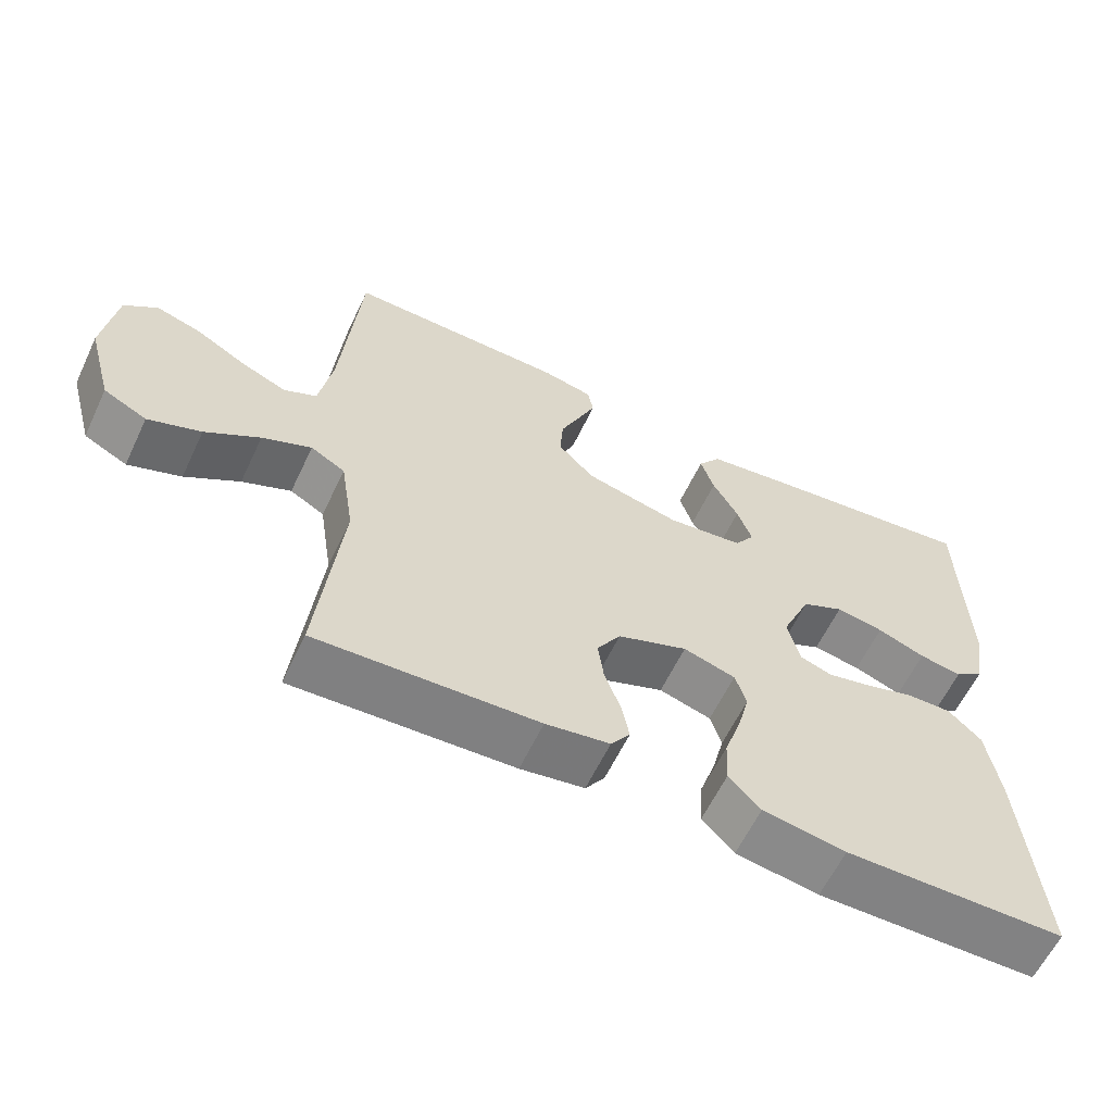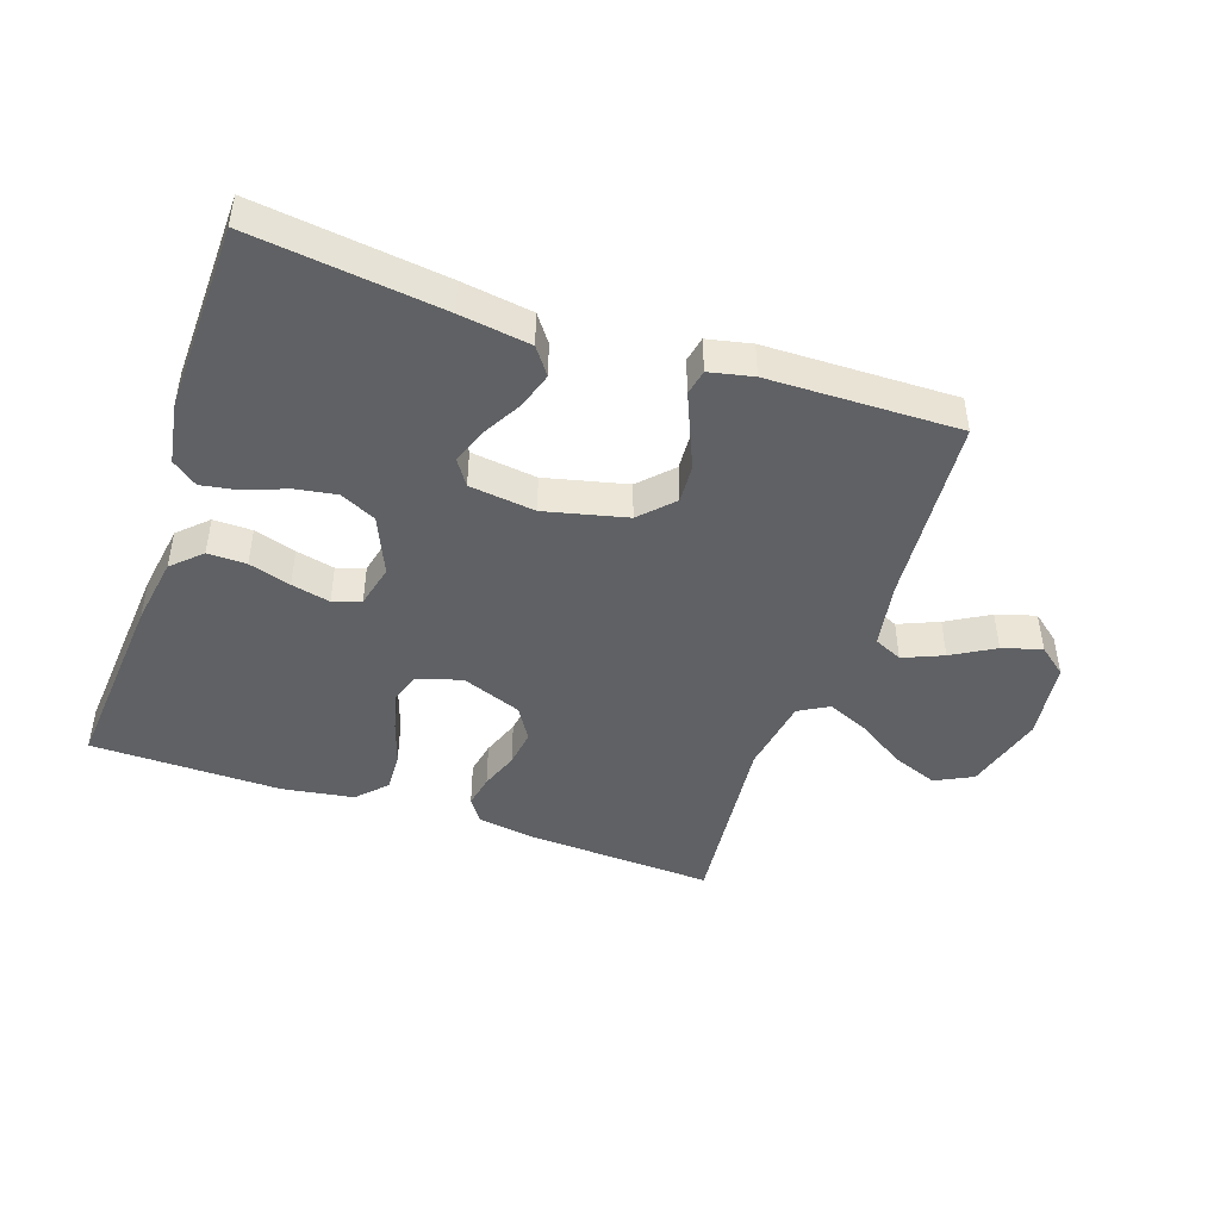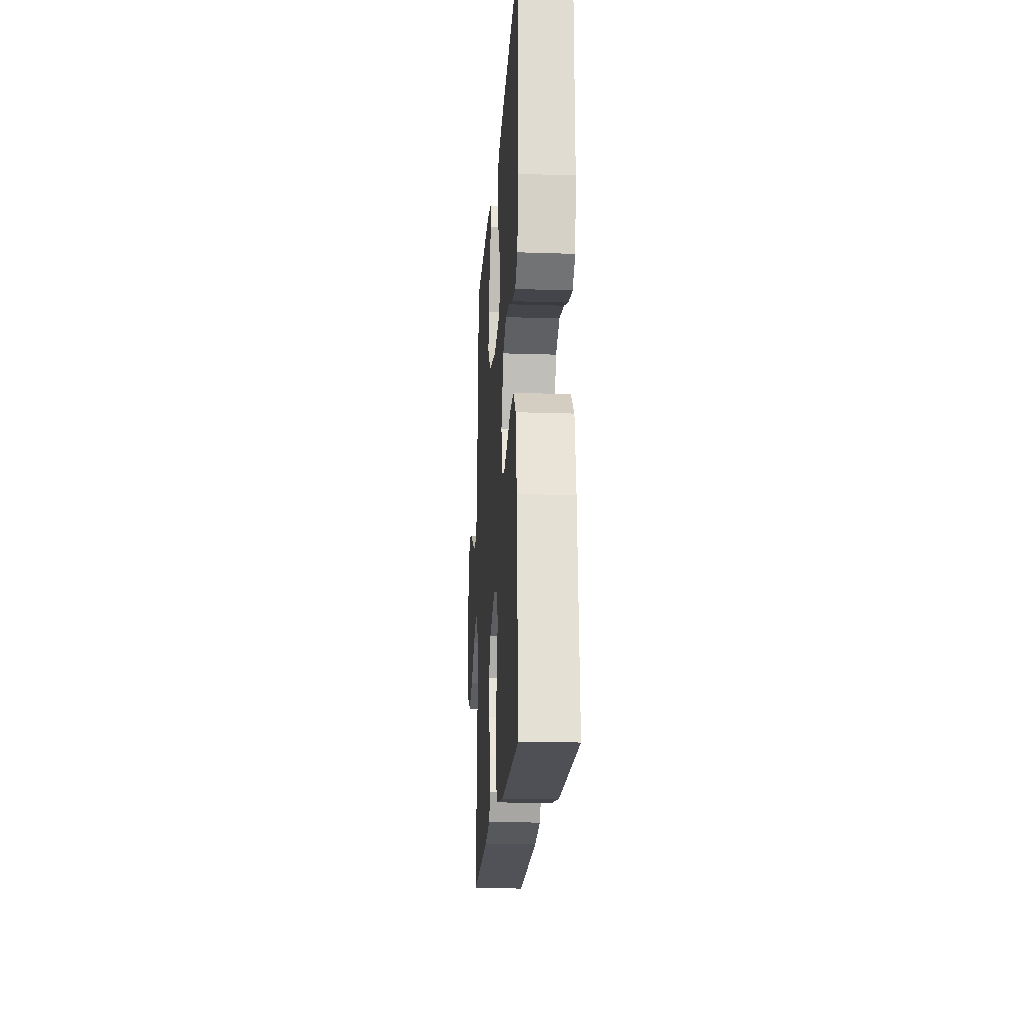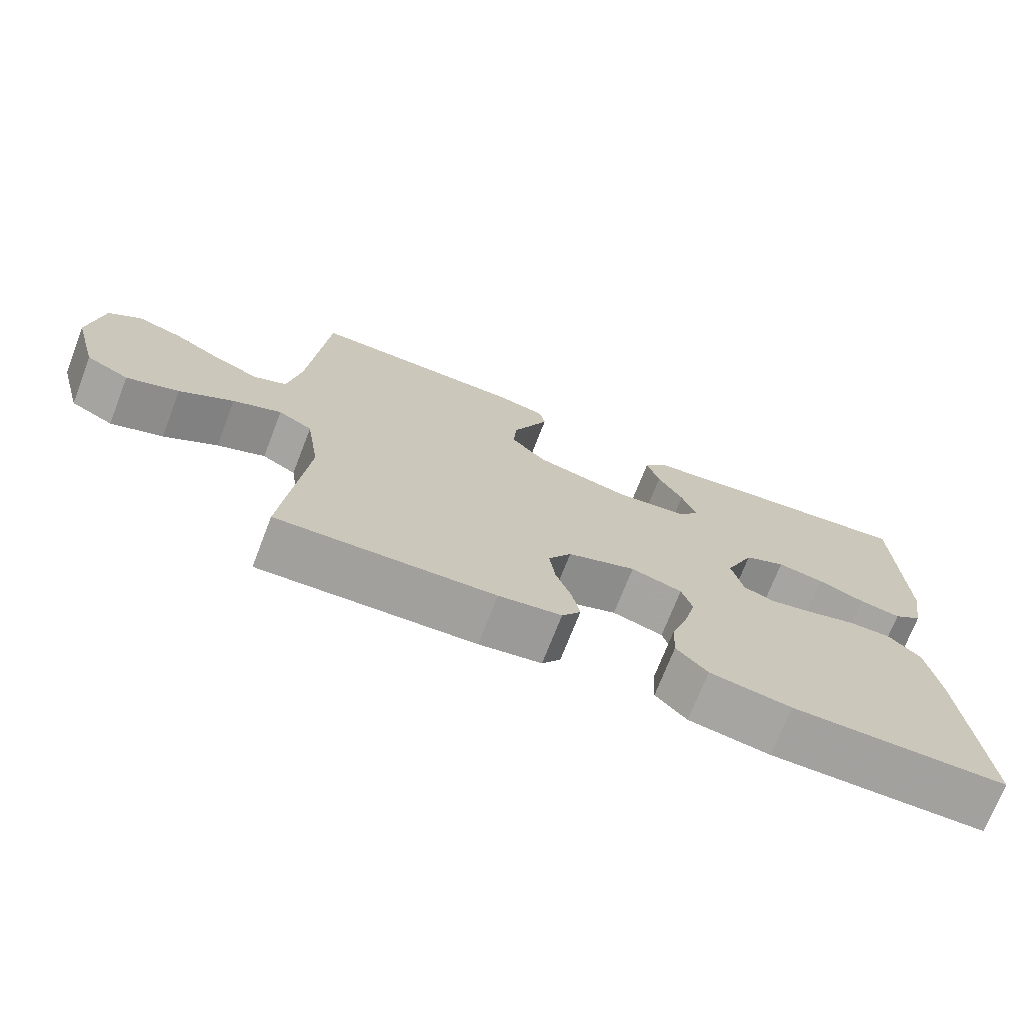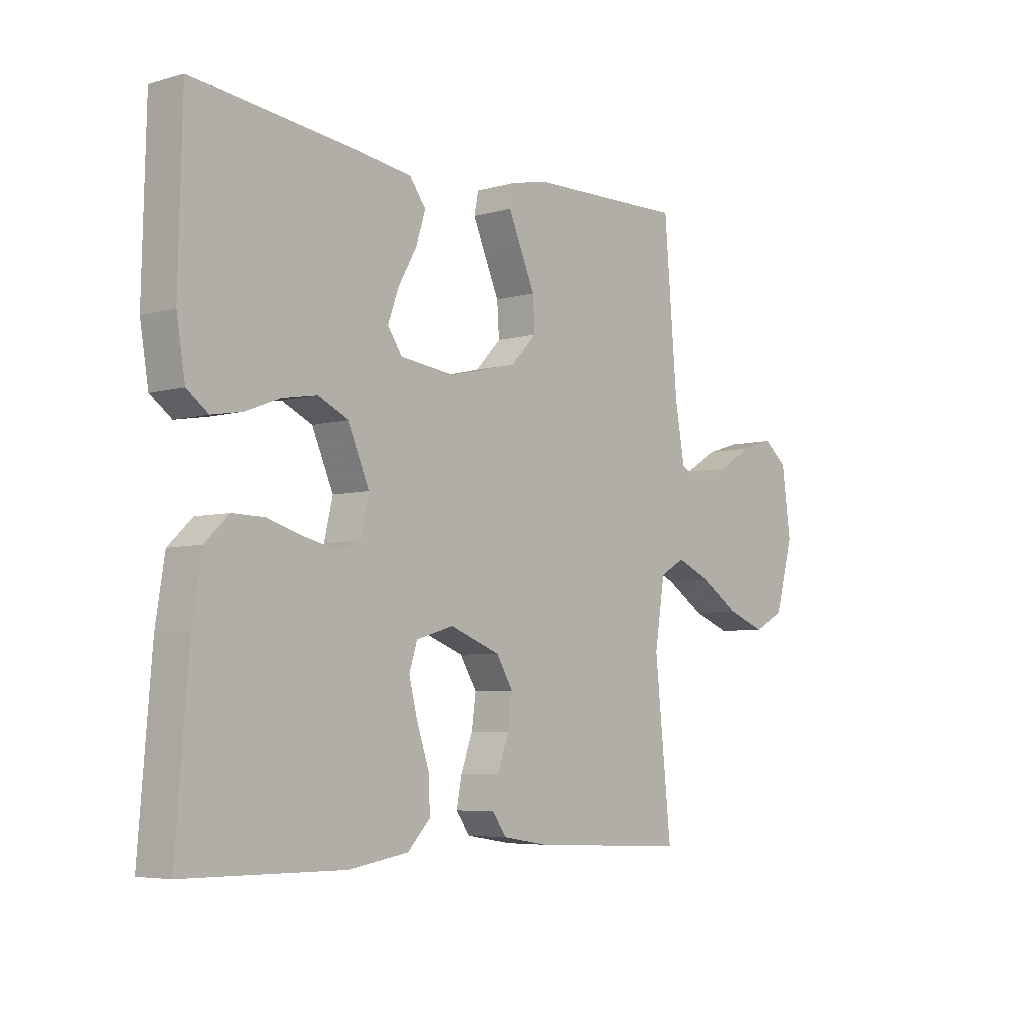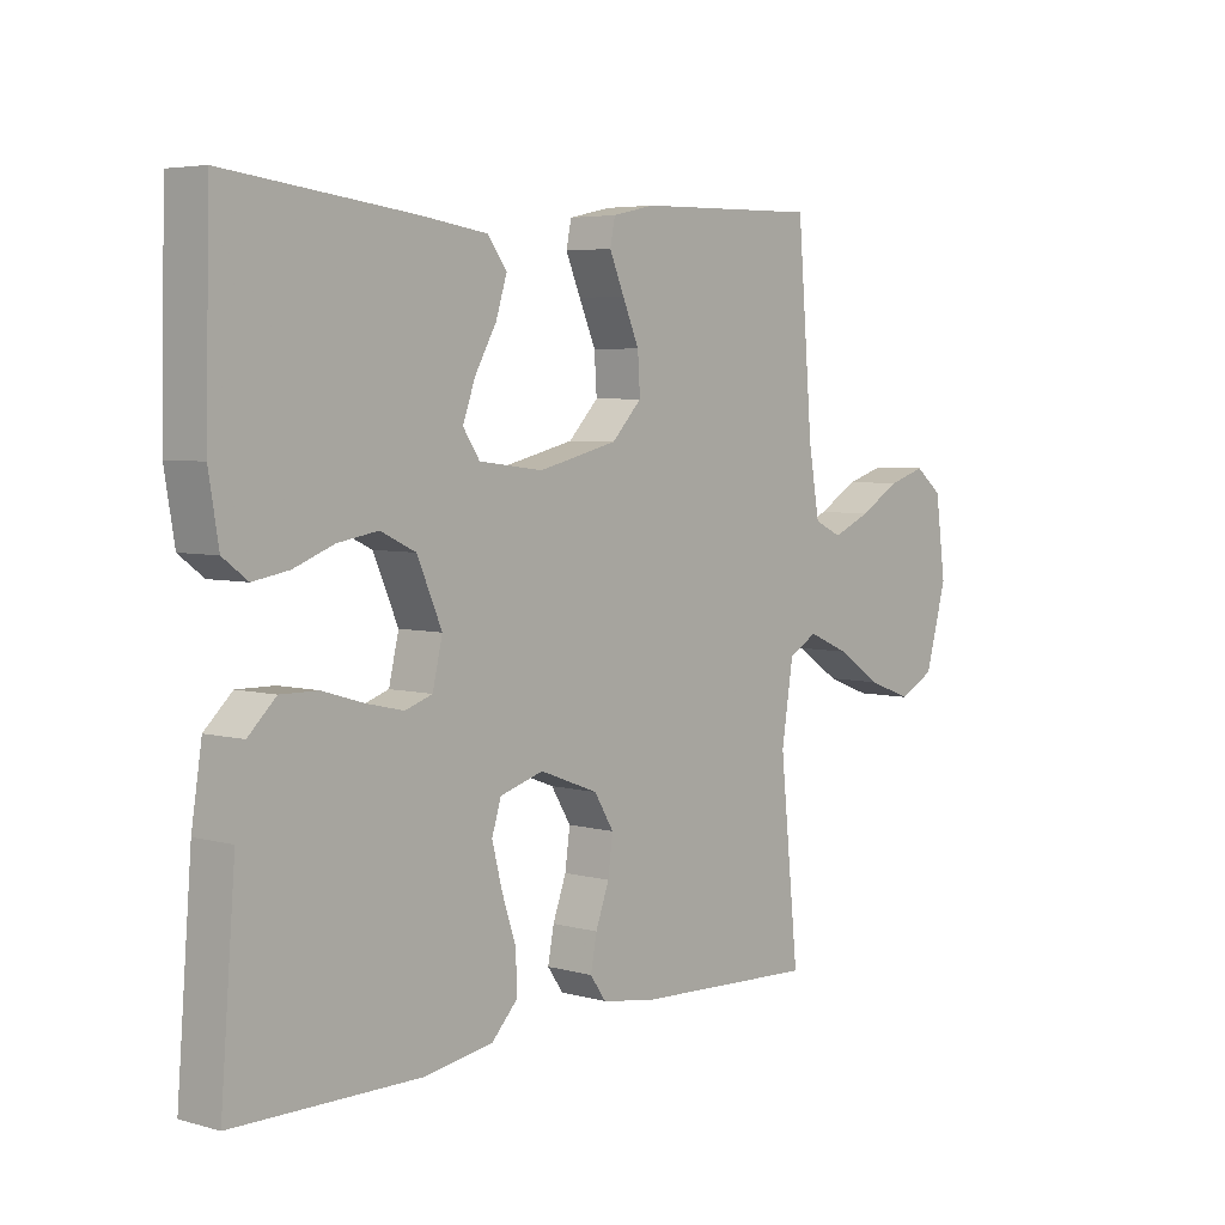
<metadata>
{"format":"obj","ext":"obj","renderer":"f3d","projection":"perspective","resolution":1024,"background":"white","views":[{"elev":-61.0,"azim":154.6,"up":"+Z"},{"elev":-45.6,"azim":-19.0,"up":"+Y"},{"elev":-18.9,"azim":-93.6,"up":"+Z"},{"elev":-72.3,"azim":158.8,"up":"+Z"},{"elev":-5.6,"azim":-49.0,"up":"+Z"},{"elev":5.0,"azim":-49.2,"up":"+Z"}]}
</metadata>
<code>
v -0.5 0.07 0.5
v -0.2 0.07 0.464
v -0.089 0.07 0.448
v -0.058 0.07 0.406
v -0.076 0.07 0.349
v -0.111 0.07 0.287
v -0.131 0.07 0.231
v -0.104 0.07 0.191
v 0 0.07 0.178
v 0.129 0.07 0.209
v 0.178 0.07 0.26
v 0.174 0.07 0.321
v 0.147 0.07 0.383
v 0.123 0.07 0.439
v 0.131 0.07 0.479
v 0.2 0.07 0.494
v 0.5 0.07 0.5
v 0.525 0.07 0.2
v 0.543 0.07 0.097
v 0.588 0.07 0.076
v 0.651 0.07 0.103
v 0.718 0.07 0.142
v 0.78 0.07 0.161
v 0.825 0.07 0.125
v 0.842 0.07 0
v 0.807 0.07 -0.126
v 0.748 0.07 -0.156
v 0.676 0.07 -0.129
v 0.602 0.07 -0.081
v 0.535 0.07 -0.052
v 0.488 0.07 -0.079
v 0.469 0.07 -0.2
v 0.5 0.07 -0.5
v 0.2 0.07 -0.486
v 0.113 0.07 -0.472
v 0.087 0.07 -0.435
v 0.097 0.07 -0.383
v 0.119 0.07 -0.323
v 0.127 0.07 -0.264
v 0.095 0.07 -0.212
v 0 0.07 -0.176
v -0.071 0.07 -0.197
v -0.086 0.07 -0.245
v -0.07 0.07 -0.308
v -0.047 0.07 -0.377
v -0.044 0.07 -0.44
v -0.087 0.07 -0.485
v -0.2 0.07 -0.503
v -0.5 0.07 -0.5
v -0.476 0.07 -0.2
v -0.459 0.07 -0.091
v -0.414 0.07 -0.048
v -0.353 0.07 -0.049
v -0.287 0.07 -0.069
v -0.226 0.07 -0.083
v -0.182 0.07 -0.068
v -0.166 0.07 0
v -0.206 0.07 0.092
v -0.263 0.07 0.119
v -0.328 0.07 0.108
v -0.393 0.07 0.083
v -0.451 0.07 0.073
v -0.491 0.07 0.103
v -0.507 0.07 0.2
v -0.5 0 0.5
v -0.2 0 0.464
v -0.089 0 0.448
v -0.058 0 0.406
v -0.076 0 0.349
v -0.111 0 0.287
v -0.131 0 0.231
v -0.104 0 0.191
v 0 0 0.178
v 0.129 0 0.209
v 0.178 0 0.26
v 0.174 0 0.321
v 0.147 0 0.383
v 0.123 0 0.439
v 0.131 0 0.479
v 0.2 0 0.494
v 0.5 0 0.5
v 0.525 0 0.2
v 0.543 0 0.097
v 0.588 0 0.076
v 0.651 0 0.103
v 0.718 0 0.142
v 0.78 0 0.161
v 0.825 0 0.125
v 0.842 0 0
v 0.807 0 -0.126
v 0.748 0 -0.156
v 0.676 0 -0.129
v 0.602 0 -0.081
v 0.535 0 -0.052
v 0.488 0 -0.079
v 0.469 0 -0.2
v 0.5 0 -0.5
v 0.2 0 -0.486
v 0.113 0 -0.472
v 0.087 0 -0.435
v 0.097 0 -0.383
v 0.119 0 -0.323
v 0.127 0 -0.264
v 0.095 0 -0.212
v 0 0 -0.176
v -0.071 0 -0.197
v -0.086 0 -0.245
v -0.07 0 -0.308
v -0.047 0 -0.377
v -0.044 0 -0.44
v -0.087 0 -0.485
v -0.2 0 -0.503
v -0.5 0 -0.5
v -0.476 0 -0.2
v -0.459 0 -0.091
v -0.414 0 -0.048
v -0.353 0 -0.049
v -0.287 0 -0.069
v -0.226 0 -0.083
v -0.182 0 -0.068
v -0.166 0 0
v -0.206 0 0.092
v -0.263 0 0.119
v -0.328 0 0.108
v -0.393 0 0.083
v -0.451 0 0.073
v -0.491 0 0.103
v -0.507 0 0.2
f 4 5 6
f 3 4 6
f 2 3 6
f 1 2 6
f 64 1 6
f 63 64 6
f 62 63 6
f 61 62 6
f 60 61 6
f 59 60 6 7
f 58 59 7 8
f 57 58 8 9
f 56 57 9 10
f 52 53 54
f 51 52 54
f 50 51 54
f 49 50 54
f 48 49 54
f 47 48 54
f 46 47 54
f 45 46 54
f 44 45 54
f 43 44 54 55
f 42 43 55 56
f 36 37 38
f 35 36 38
f 34 35 38
f 33 34 38
f 32 33 38
f 31 32 38 39
f 30 31 39 40
f 27 28 29
f 26 27 29
f 25 26 29
f 24 25 29
f 23 24 29
f 22 23 29
f 21 22 29
f 20 21 29 30
f 30 40 41
f 20 30 41
f 19 20 41
f 16 17 18
f 15 16 18
f 14 15 18
f 13 14 18
f 12 13 18
f 11 12 18 19
f 42 56 10
f 41 42 10
f 19 41 10
f 10 11 19
f 70 69 68
f 70 68 67
f 70 67 66
f 70 66 65
f 70 65 128
f 70 128 127
f 70 127 126
f 70 126 125
f 70 125 124
f 71 70 124 123
f 72 71 123 122
f 73 72 122 121
f 74 73 121 120
f 118 117 116
f 118 116 115
f 118 115 114
f 118 114 113
f 118 113 112
f 118 112 111
f 118 111 110
f 118 110 109
f 118 109 108
f 119 118 108 107
f 120 119 107 106
f 102 101 100
f 102 100 99
f 102 99 98
f 102 98 97
f 102 97 96
f 103 102 96 95
f 104 103 95 94
f 93 92 91
f 93 91 90
f 93 90 89
f 93 89 88
f 93 88 87
f 93 87 86
f 93 86 85
f 94 93 85 84
f 105 104 94
f 105 94 84
f 105 84 83
f 82 81 80
f 82 80 79
f 82 79 78
f 82 78 77
f 82 77 76
f 83 82 76 75
f 74 120 106
f 74 106 105
f 74 105 83
f 83 75 74
f 1 65 66 2
f 2 66 67 3
f 3 67 68 4
f 4 68 69 5
f 5 69 70 6
f 6 70 71 7
f 7 71 72 8
f 8 72 73 9
f 9 73 74 10
f 10 74 75 11
f 11 75 76 12
f 12 76 77 13
f 13 77 78 14
f 14 78 79 15
f 15 79 80 16
f 16 80 81 17
f 17 81 82 18
f 18 82 83 19
f 19 83 84 20
f 20 84 85 21
f 21 85 86 22
f 22 86 87 23
f 23 87 88 24
f 24 88 89 25
f 25 89 90 26
f 26 90 91 27
f 27 91 92 28
f 28 92 93 29
f 29 93 94 30
f 30 94 95 31
f 31 95 96 32
f 32 96 97 33
f 33 97 98 34
f 34 98 99 35
f 35 99 100 36
f 36 100 101 37
f 37 101 102 38
f 38 102 103 39
f 39 103 104 40
f 40 104 105 41
f 41 105 106 42
f 42 106 107 43
f 43 107 108 44
f 44 108 109 45
f 45 109 110 46
f 46 110 111 47
f 47 111 112 48
f 48 112 113 49
f 49 113 114 50
f 50 114 115 51
f 51 115 116 52
f 52 116 117 53
f 53 117 118 54
f 54 118 119 55
f 55 119 120 56
f 56 120 121 57
f 57 121 122 58
f 58 122 123 59
f 59 123 124 60
f 60 124 125 61
f 61 125 126 62
f 62 126 127 63
f 63 127 128 64
f 64 128 65 1

</code>
